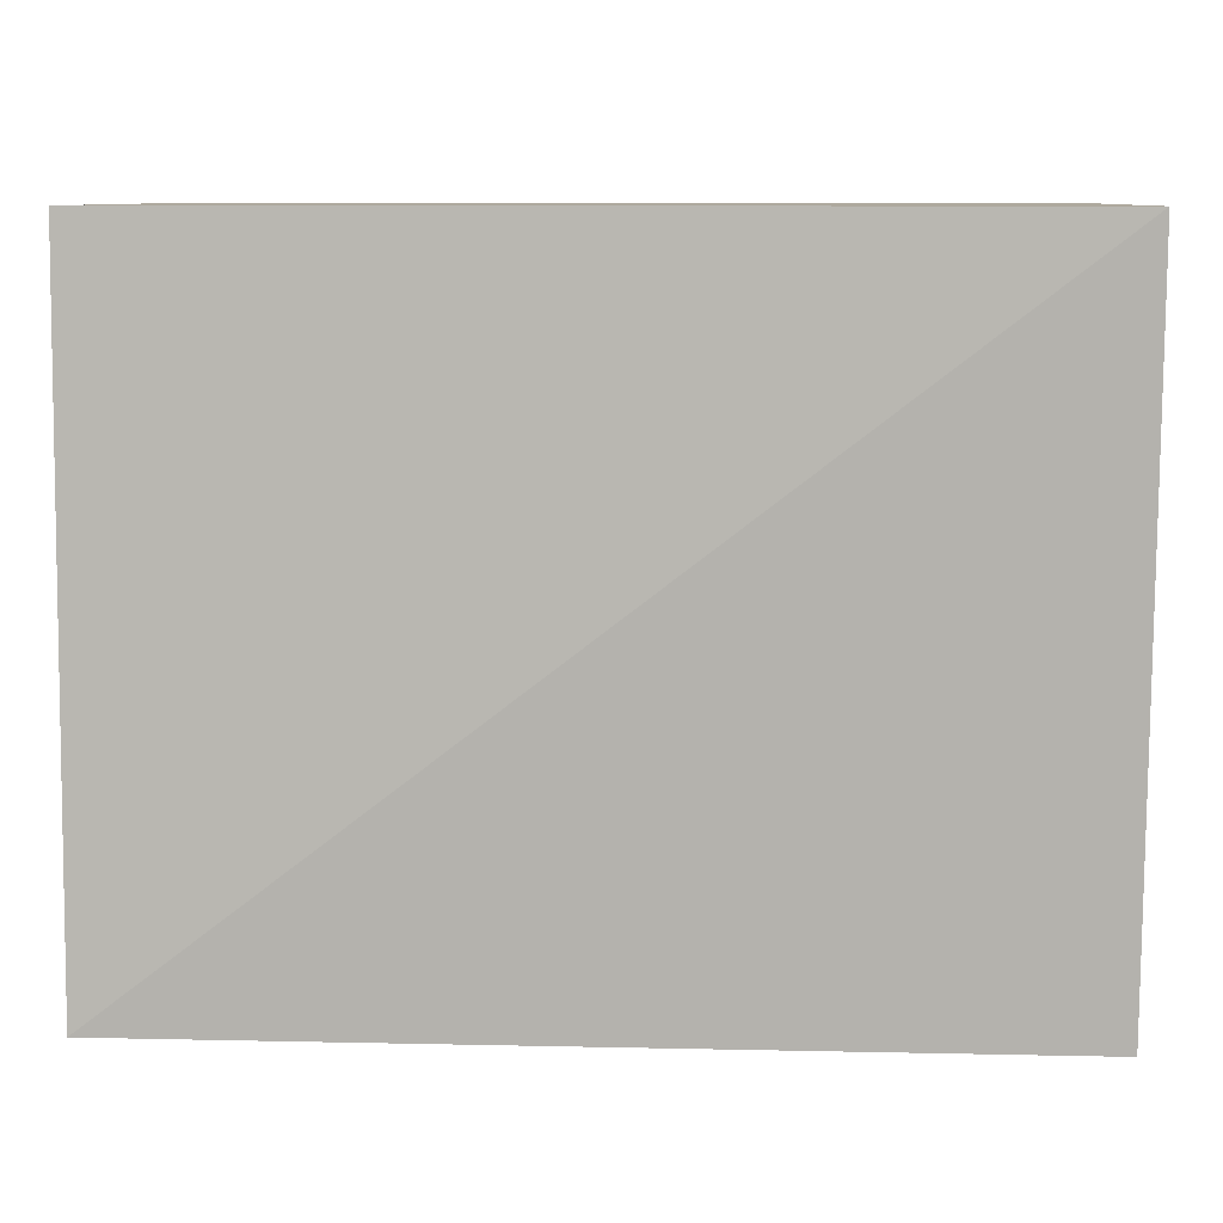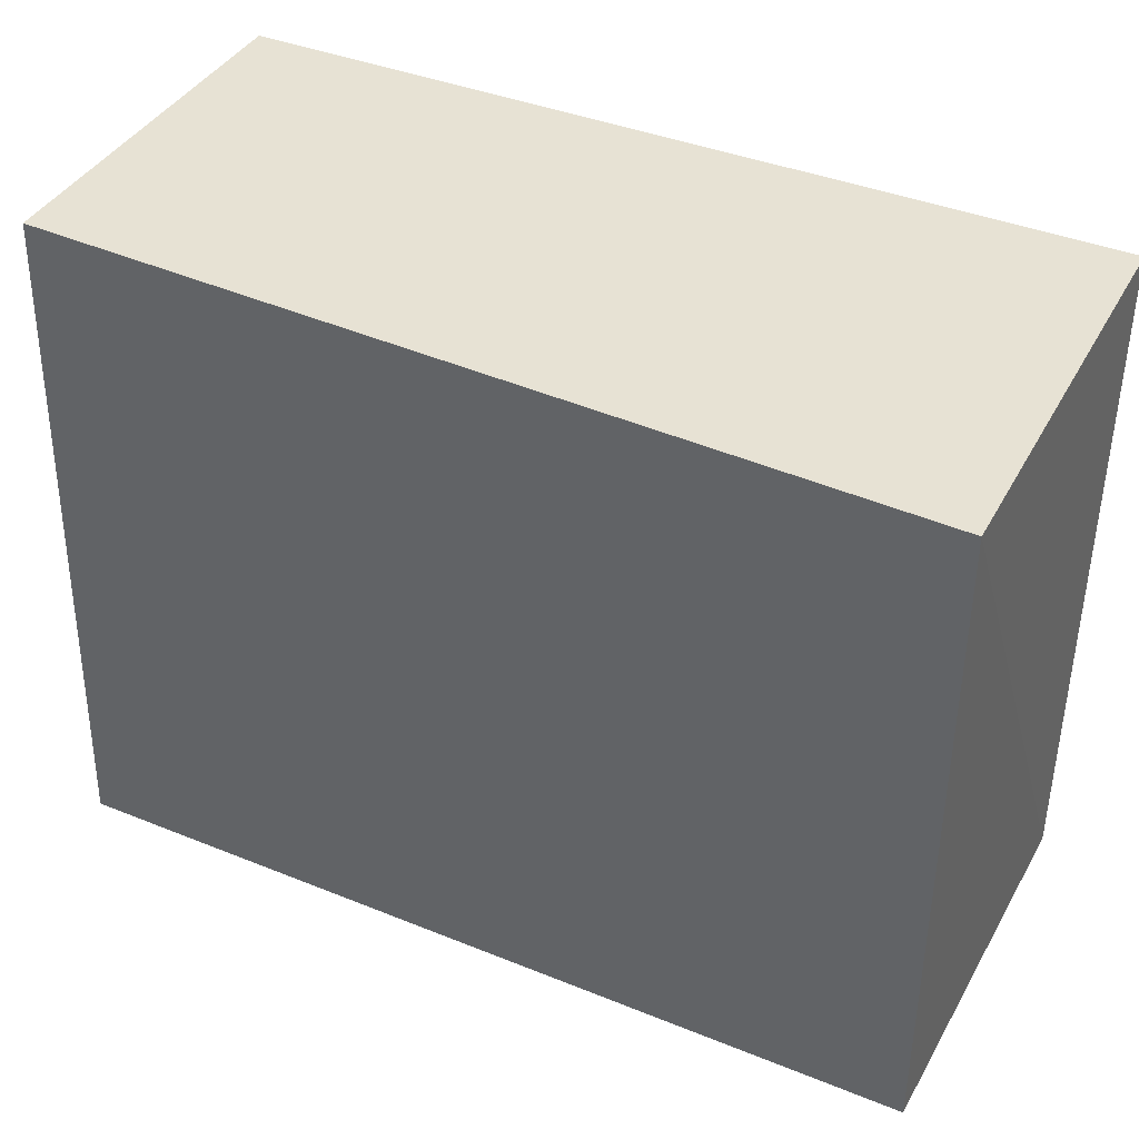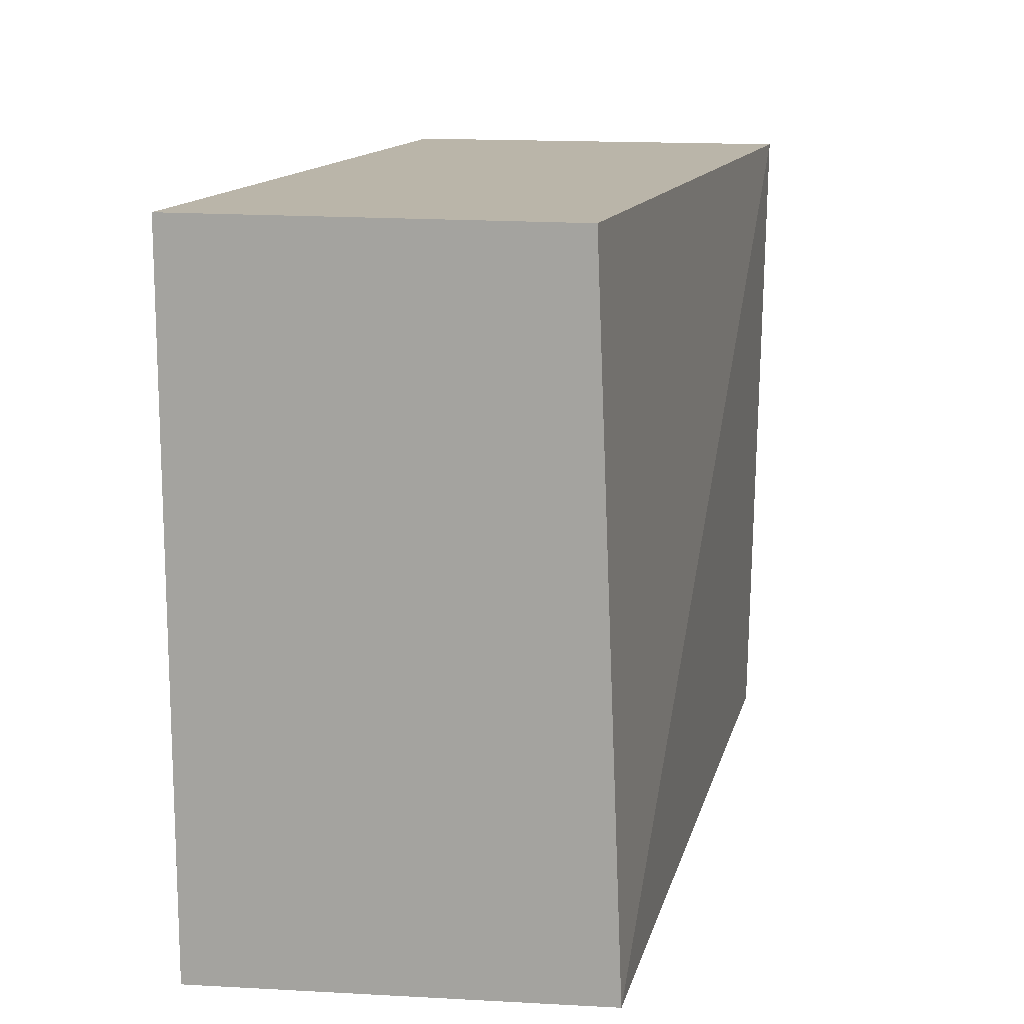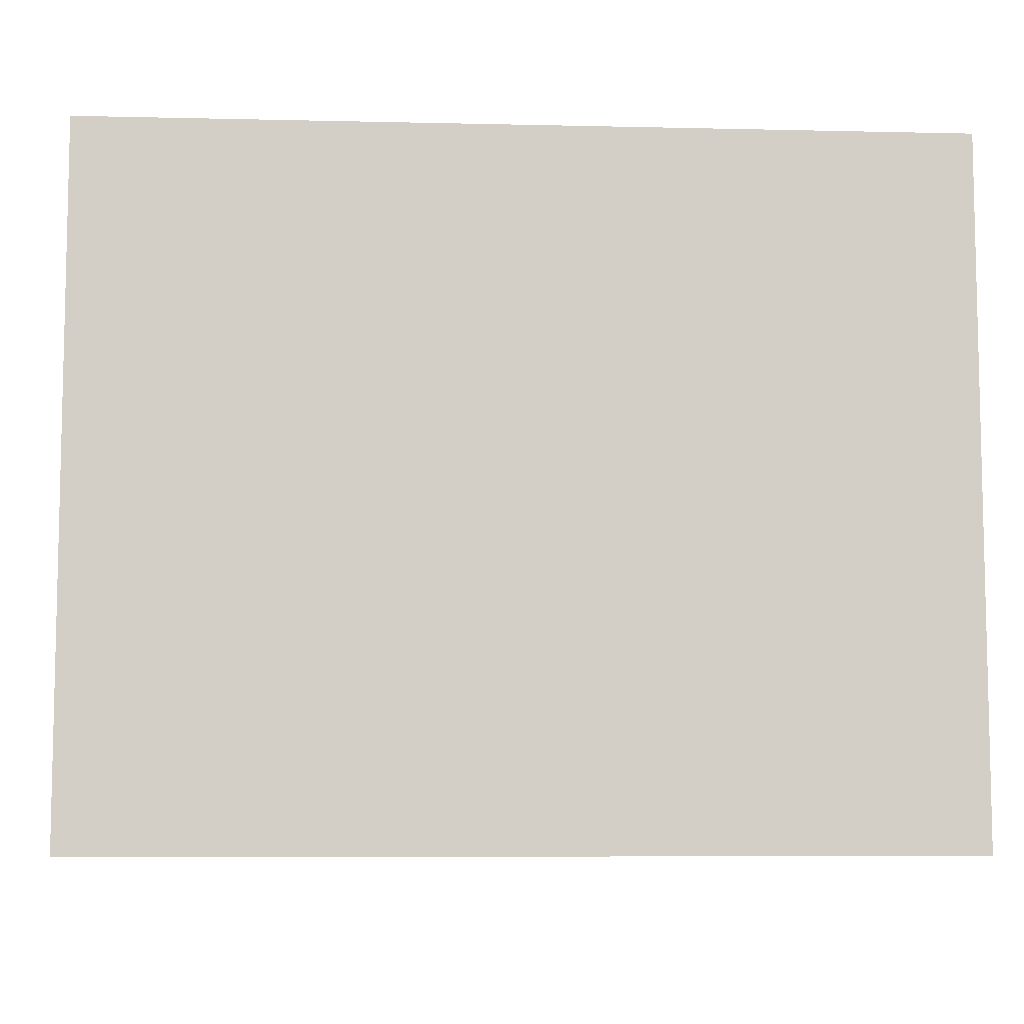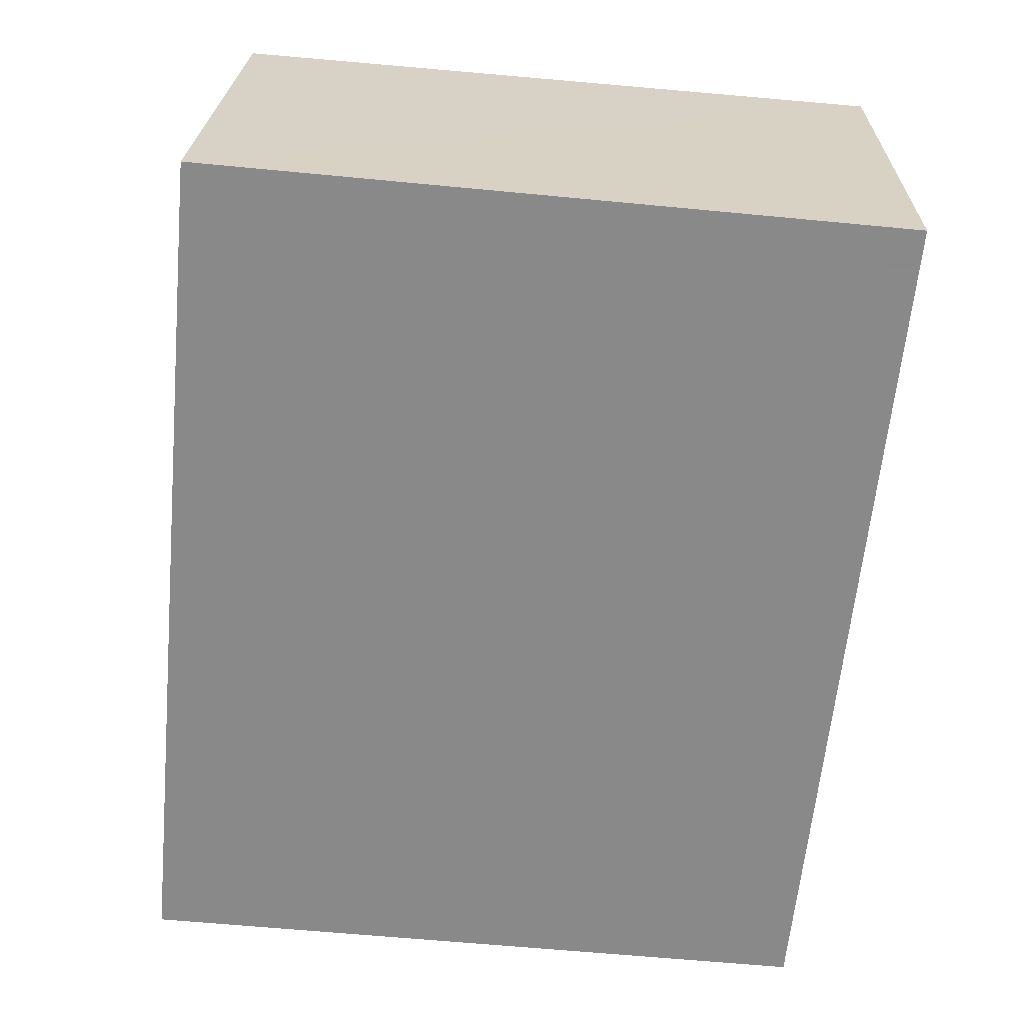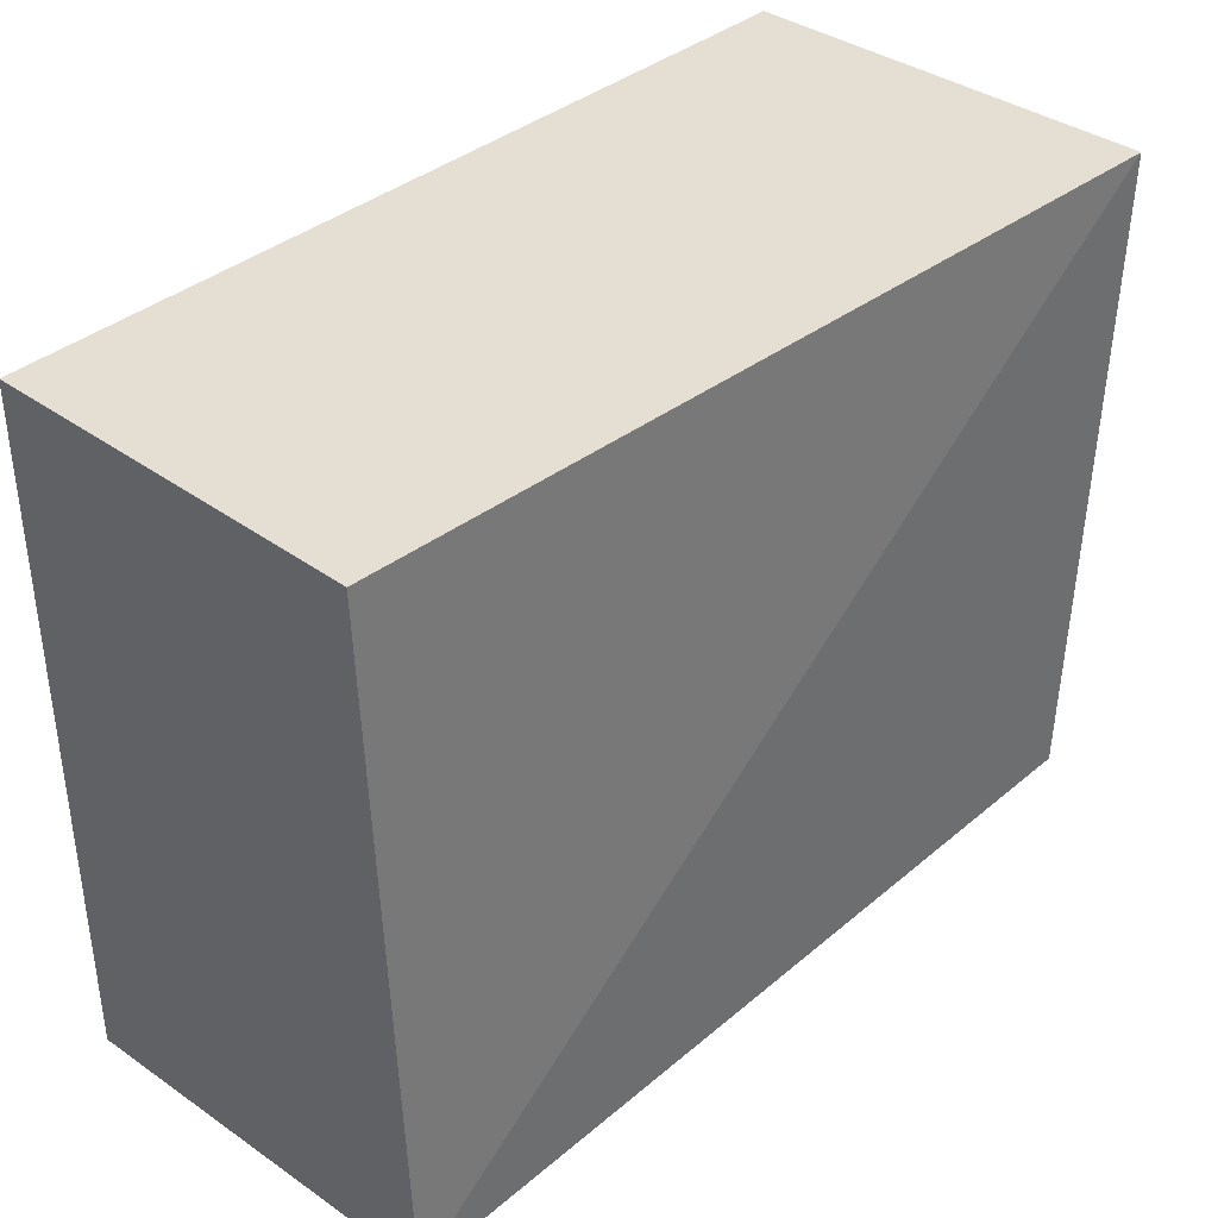
<metadata>
{"format":"obj","ext":"obj","renderer":"f3d","projection":"perspective","resolution":1024,"background":"white","views":[{"elev":9.0,"azim":3.3,"up":"+Y"},{"elev":39.8,"azim":26.6,"up":"+Y"},{"elev":13.6,"azim":-77.1,"up":"+Y"},{"elev":-7.7,"azim":176.3,"up":"+Y"},{"elev":-63.3,"azim":84.5,"up":"+Z"},{"elev":37.2,"azim":-47.1,"up":"+Y"}]}
</metadata>
<code>
v -0.2803 -0.1867 0.01696
v -0.2803 -0.1885 -0.01822
v -0.2803 -0.1279 -0.01822
v -0.3561 -0.1279 0.0146
v -0.3561 -0.1885 -0.01822
v -0.2801 -0.1279 0.01788
v -0.3561 -0.1867 0.01696
v -0.3561 -0.1279 -0.01822
f 5 2 1
f 5 3 2
f 6 3 4
f 6 1 2
f 6 2 3
f 7 5 1
f 7 4 5
f 7 6 4
f 7 1 6
f 8 5 4
f 8 4 3
f 8 3 5

</code>
